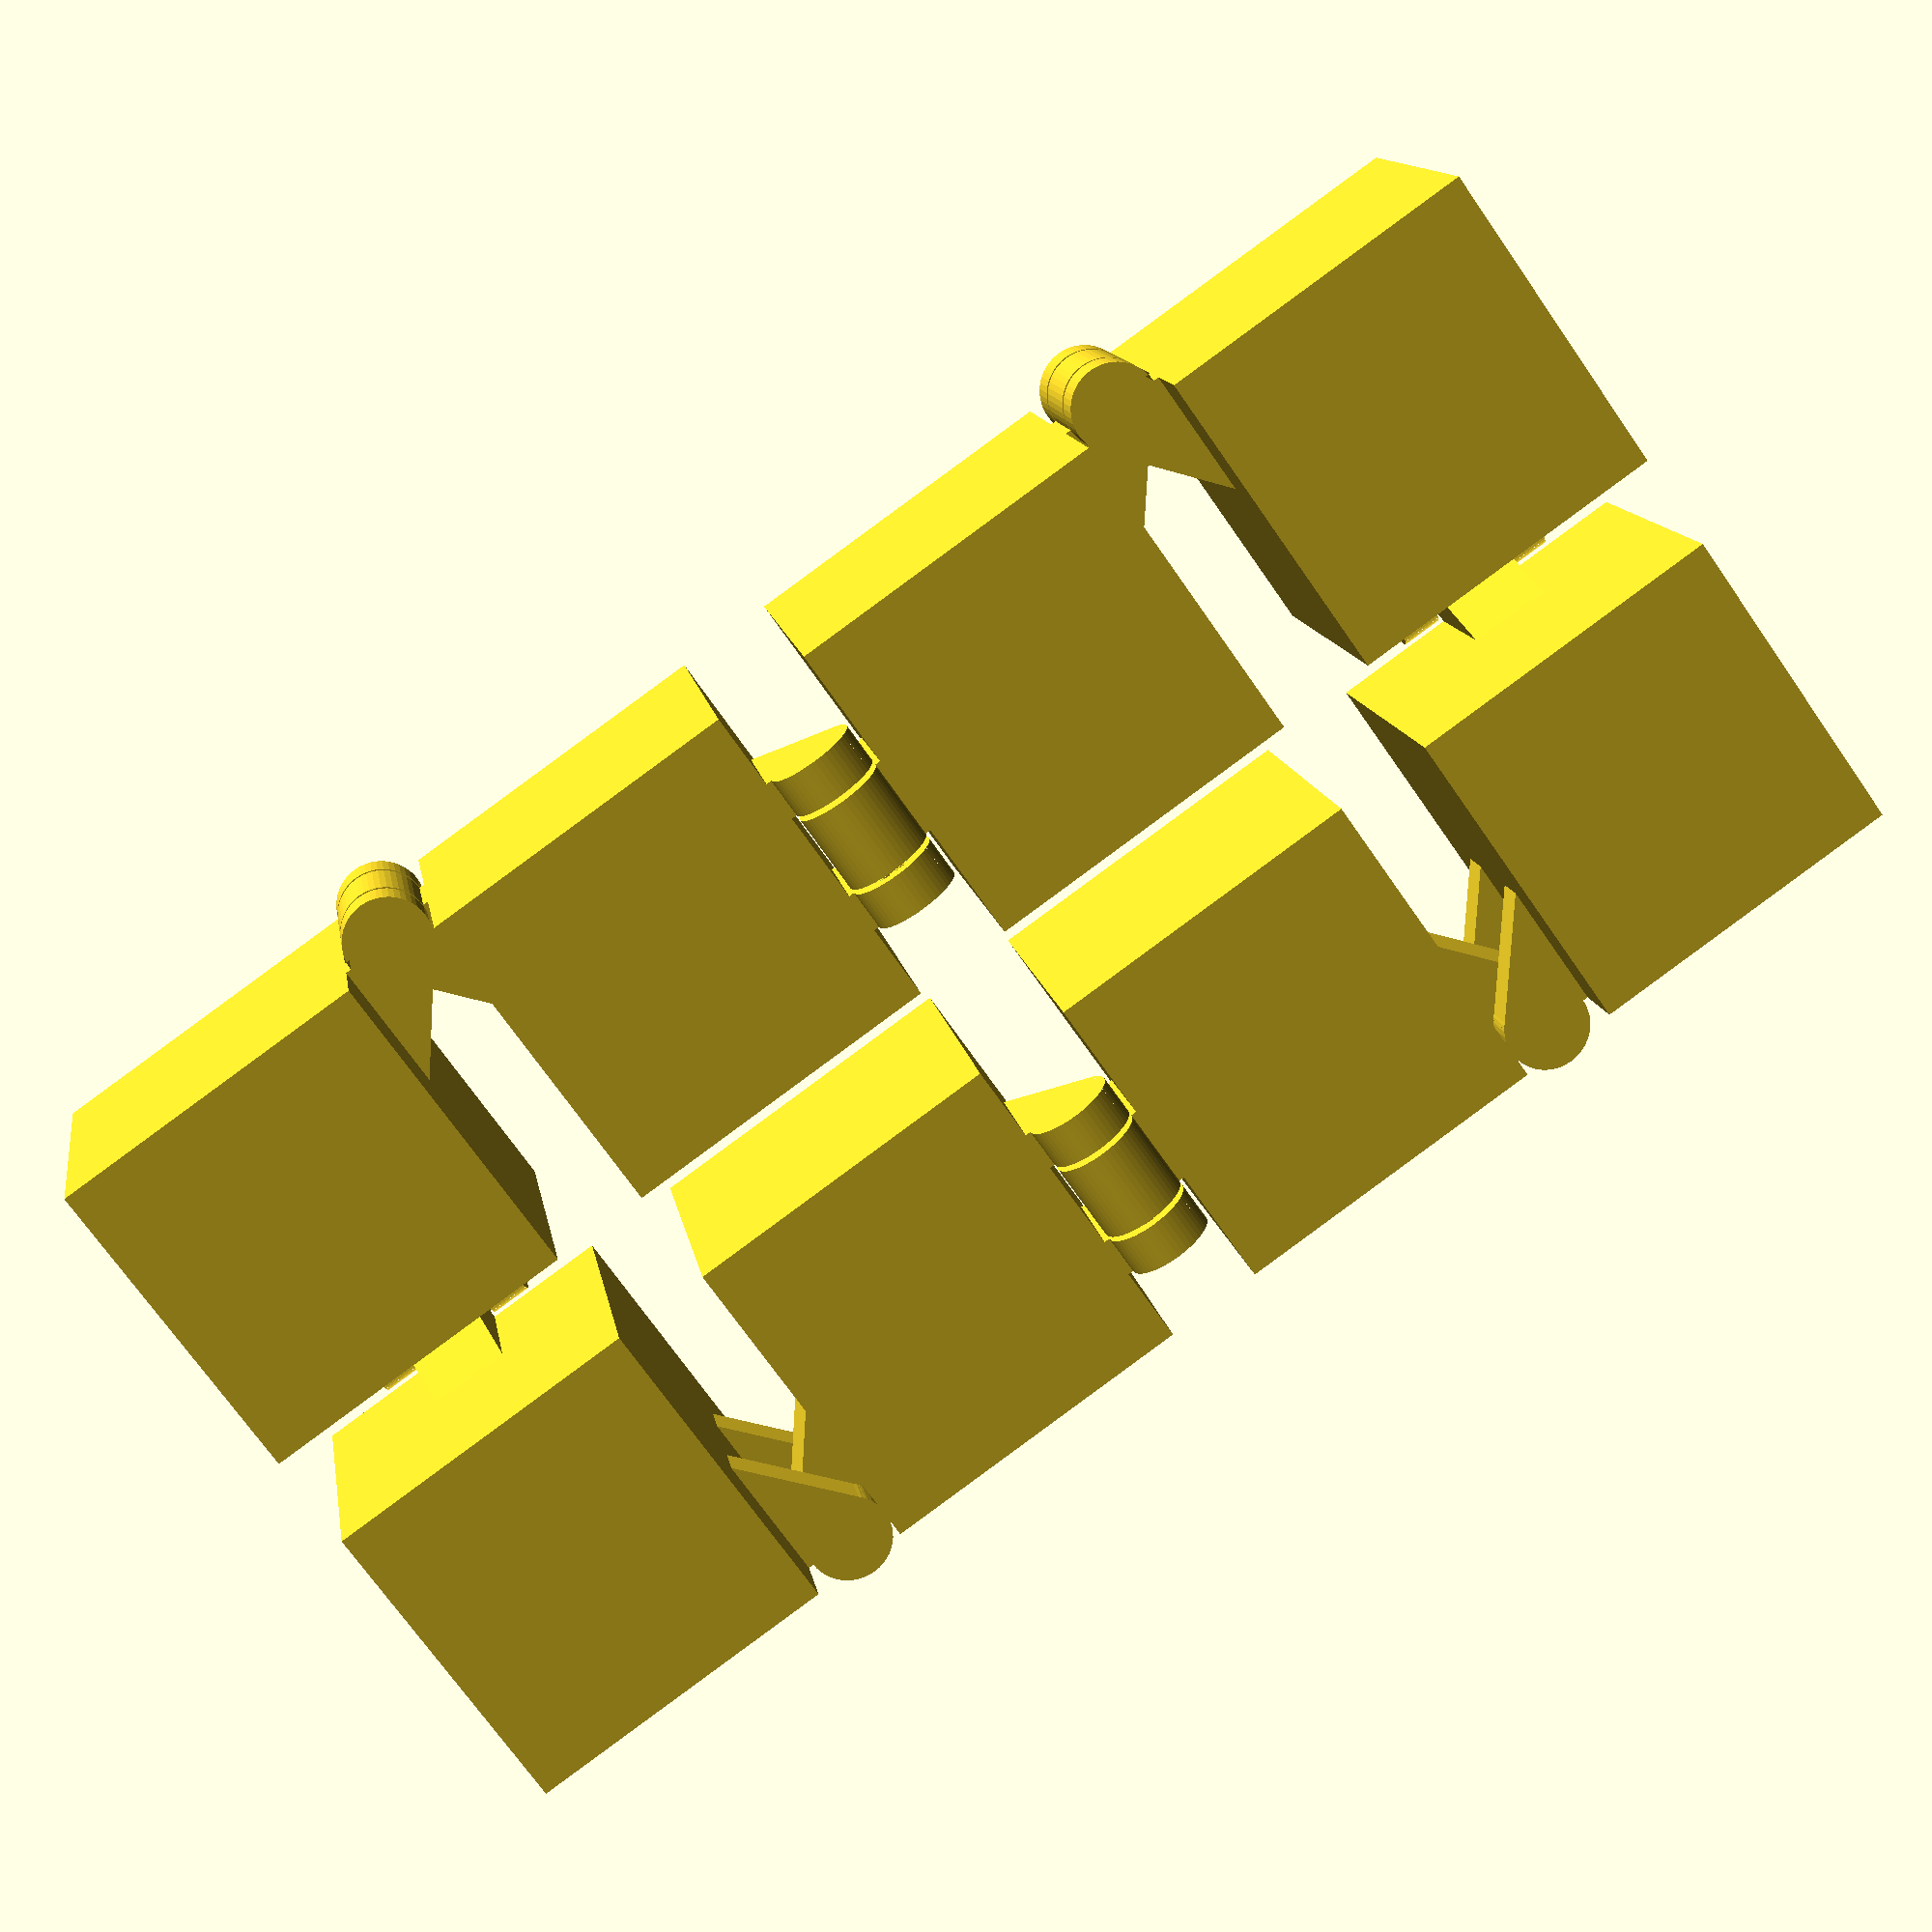
<openscad>
cube_width = 30;
joint_radius = 4;
joint_width = 15;
spacing = 0.5;

// A joint base without a convex or concave.
// Parameters: 
//     radius - the radius  of the circle on the joint
//     width - the width of the joint
//     spacing - a small space between parts to avoid overlaping while printing.
module joint_base(radius, width, spacing) {
    $fn = 48;
	linear_extrude(width) union() {
		circle(radius);
		polygon(points = [
				[-radius * 3 / sqrt(13), radius * 2 / sqrt(13)], 
				[radius + spacing, 3 * radius], 
				[radius + spacing, 0],
				[radius, 0]
			]
		);
	}
}

// A convex for creating a joint
// Parameters: 
//     radius - the radius  of the convex
//     spacing - a small space between parts to avoid overlaping while printing.
module convex(radius, spacing) {
    $fn = 48;
    inner_radius = radius - spacing * 1.414;

	linear_extrude(inner_radius * 0.75 + spacing , scale = 1 / 4) 
	    circle(inner_radius);
}

// A joint with a convex.
// Parameters: 
//     radius - the radius  of the circle on the joint
//     width - the width of the joint
//     spacing - a small space between parts to avoid overlaping while printing.
module joint_convex(radius, width, spacing) {
    joint_base(radius, width, spacing);
	translate([0, 0, width]) 
	    convex(radius - radius / 3, spacing);
    mirror([0, 0, 1]) 
	    convex(radius - radius / 3, spacing);
}

// A concave for creating a joint
// Parameters: 
//     radius - the radius  of the concave
module concave(radius) {
    $fn = 48;
	linear_extrude(radius * 0.75 , scale = 1 / 4) 
	    circle(radius);
}

// concave_convex demo
// Parameters: 
//     radius - the radius  of the convex and the concave
//     spacing - a small space between parts to avoid overlaping while printing.
module concave_convex(radius, spacing) {
    $fn = 48;
	inner_radius = radius - spacing * 1.414;
	
	linear_extrude(radius * 0.75 , scale = 1 / 4) 
	    circle(radius);

	translate([0, 0, -spacing]) 
	    linear_extrude(inner_radius * 0.75 + spacing , scale = 1 / 4)
    		circle(inner_radius);
}

// A joint with a concave.
// Parameters: 
//     radius - the radius  of the circle on the joint
//     width - the width of the joint
//     spacing - a small space between parts to avoid overlaping while printing.
module joint_concave(radius, width, spacing) {
	difference() {
	    joint_base(radius, width, spacing);
	    concave(radius - radius / 3);
	}
}

// A joint between cubes.
// Parameters: 
//     radius - the radius  of the circle on the joint
//     width - the total width of the joint
//     spacing - a small space between parts to avoid overlaping while printing.
module joint(radius, width, spacing) {
    width_convex = width / 2;
	width_concave = width / 4;
	
    rotate([-90, 0, 0]) translate([0, 0, -width_concave]) union() {
		joint_convex(radius, width_convex, spacing);
		
		mirror([1, 0, 0]) union() {
			translate([0, 0, width_convex + spacing]) 
			    joint_concave(radius, width_concave, spacing);
				
			translate([0, 0, -spacing]) mirror([0, 0, 1]) 
			    joint_concave(radius, width_concave, spacing);
		}
	}
}
 

// 2x1 magic folding cube.
// Parameters: 
//     cube_width - the width of each cube
//     joint_data - [joint_radius, joint_width]
//     spacing - a small space between parts to avoid overlaping while printing.
module magic_folding_cube_2x1(cube_width, joint_data, spacing) {
	joint_radius = joint_data[0];
	joint_width = joint_data[1];

	cube(cube_width);
	
	translate([cube_width + joint_radius + spacing, cube_width / 2, cube_width]) 
	    joint(joint_radius, joint_width, spacing);
	
	translate([cube_width + joint_radius * 2 + spacing * 2, 0])
	    cube(cube_width);
}

// 2x2 magic folding cube.
// Parameters: 
//     cube_width - the width of each cube
//     joint_data - [joint_radius, joint_width]
//     spacing - a small space between parts to avoid overlaping while printing.
module magic_folding_cube_2x2(cube_width, joint_data, spacing) {
	translate([0, cube_width, 0]) rotate([90, 0, 0]) magic_folding_cube_2x1(cube_width, joint_data, 0.5);

	translate([0, cube_width + joint_data[0] * 2 + spacing * 2, cube_width]) rotate([-90, 0, 0]) magic_folding_cube_2x1(cube_width, joint_data, 0.5);

	translate([cube_width, 0, 0]) rotate([0, 0, 90]) magic_folding_cube_2x1(cube_width, joint_data, 0.5);
}

// create magic folding cube.
// Parameters:
//     cube_width - the width of each cube
//     joint_data - [joint_radius, joint_width]
//     spacing - a small space between parts to avoid overlaping while printing.
module magic_folding_cube(cube_width, joint_data, spacing) {
    joint_radius = joint_data[0];

	magic_folding_cube_2x2(cube_width, [joint_radius, joint_width], spacing);

	translate([cube_width * 4 + joint_radius * 6 + spacing * 6, 0, 0]) mirror([1, 0, 0]) magic_folding_cube_2x2(cube_width, joint_data, spacing);

	translate([cube_width + joint_radius * 2 + spacing * 2, 0, cube_width]) mirror([0, 0, 1]) magic_folding_cube_2x1(cube_width, joint_data, spacing);

	translate([cube_width +  joint_radius * 2 + spacing * 2, cube_width +  joint_radius * 2 + spacing * 2, cube_width]) mirror([0, 0, 1]) magic_folding_cube_2x1(cube_width, joint_data, spacing);
}

magic_folding_cube(cube_width, [joint_radius, joint_width], spacing);


</openscad>
<views>
elev=167.5 azim=35.3 roll=8.8 proj=p view=solid
</views>
